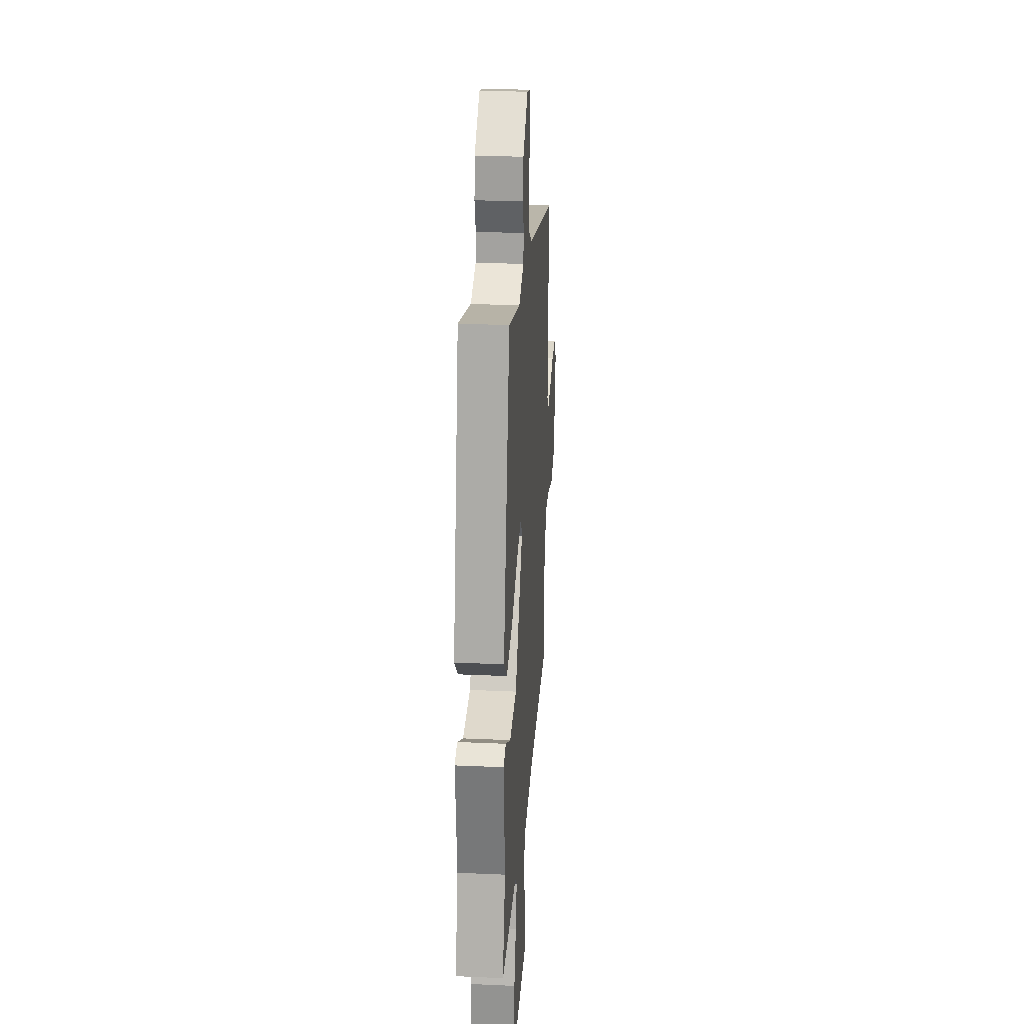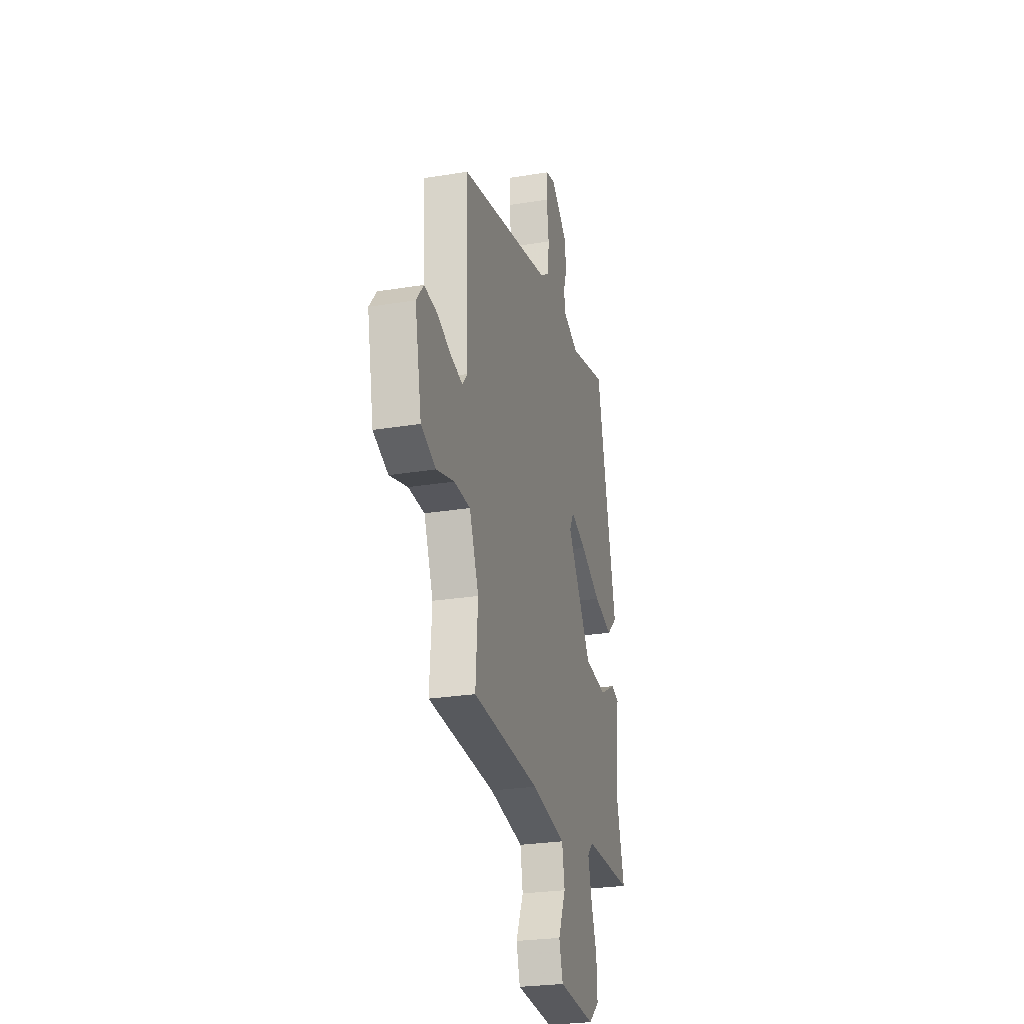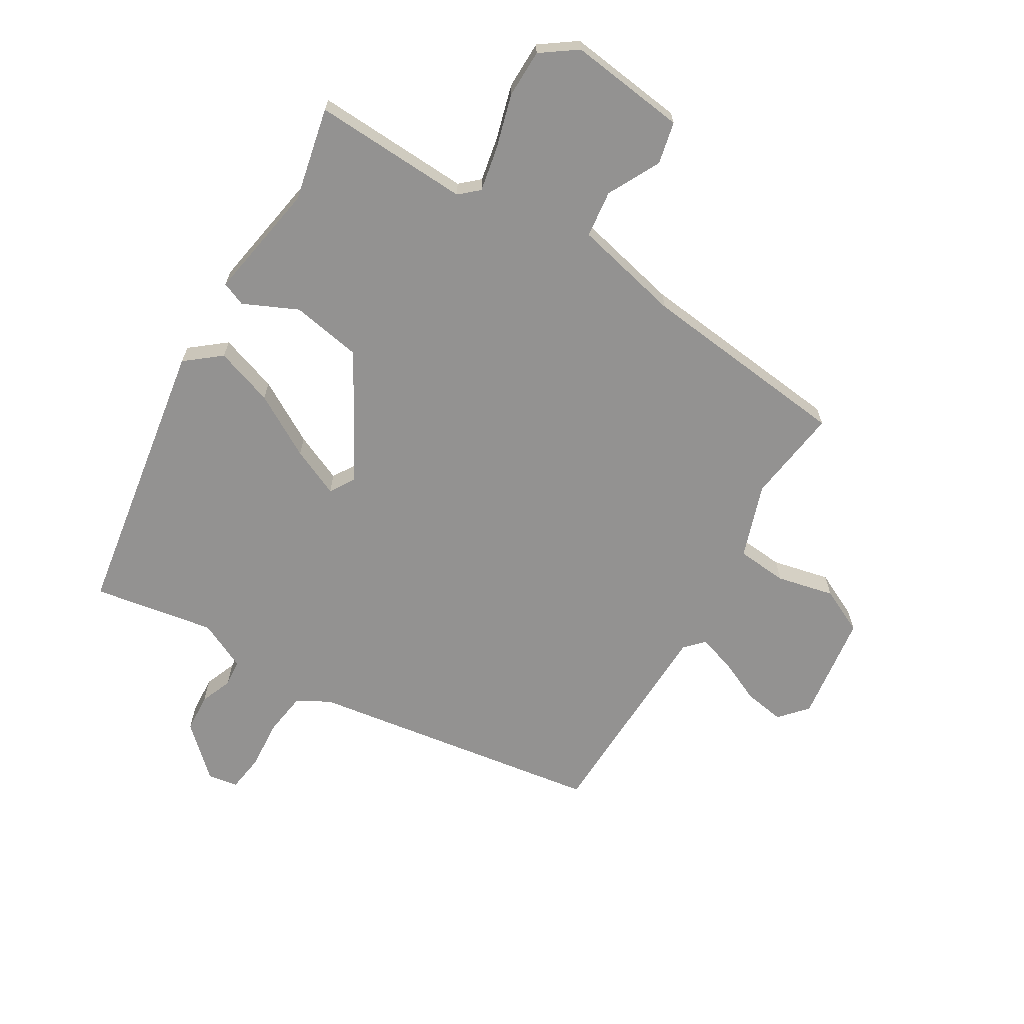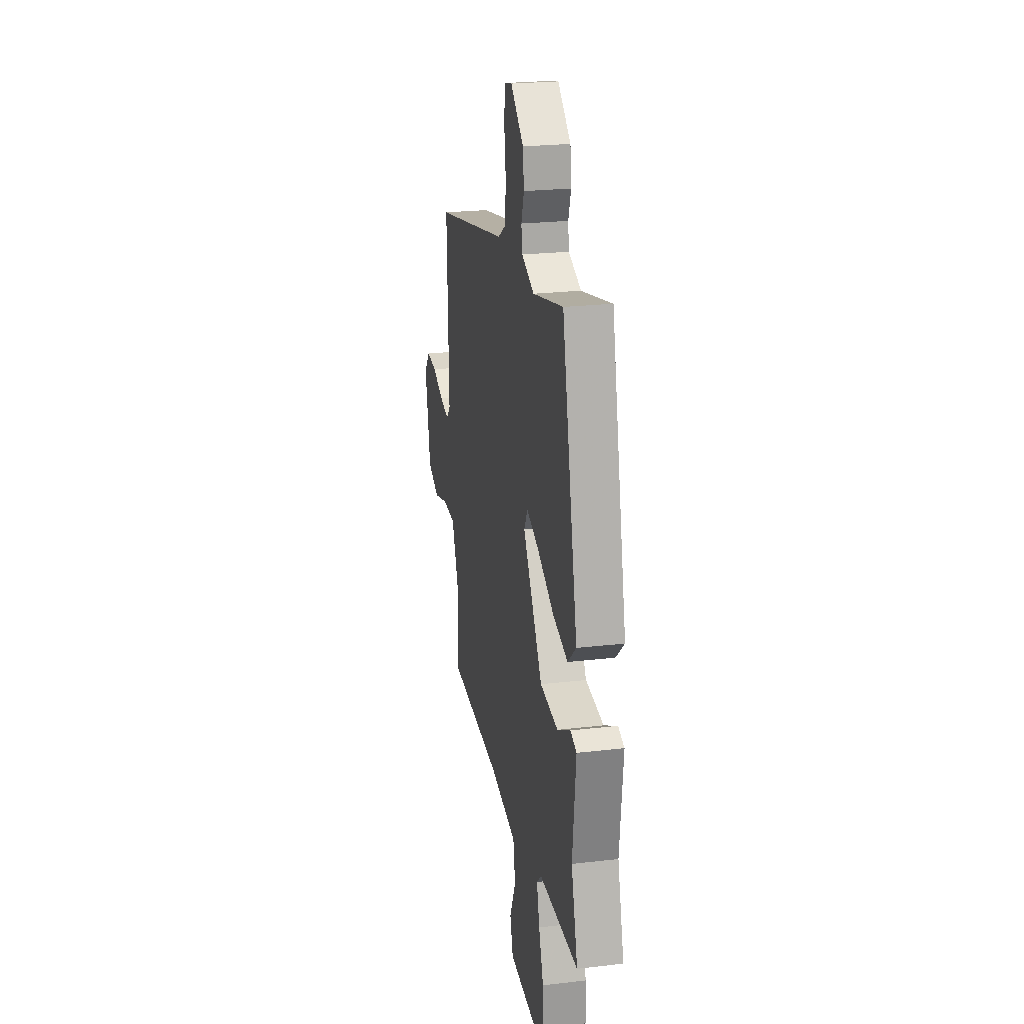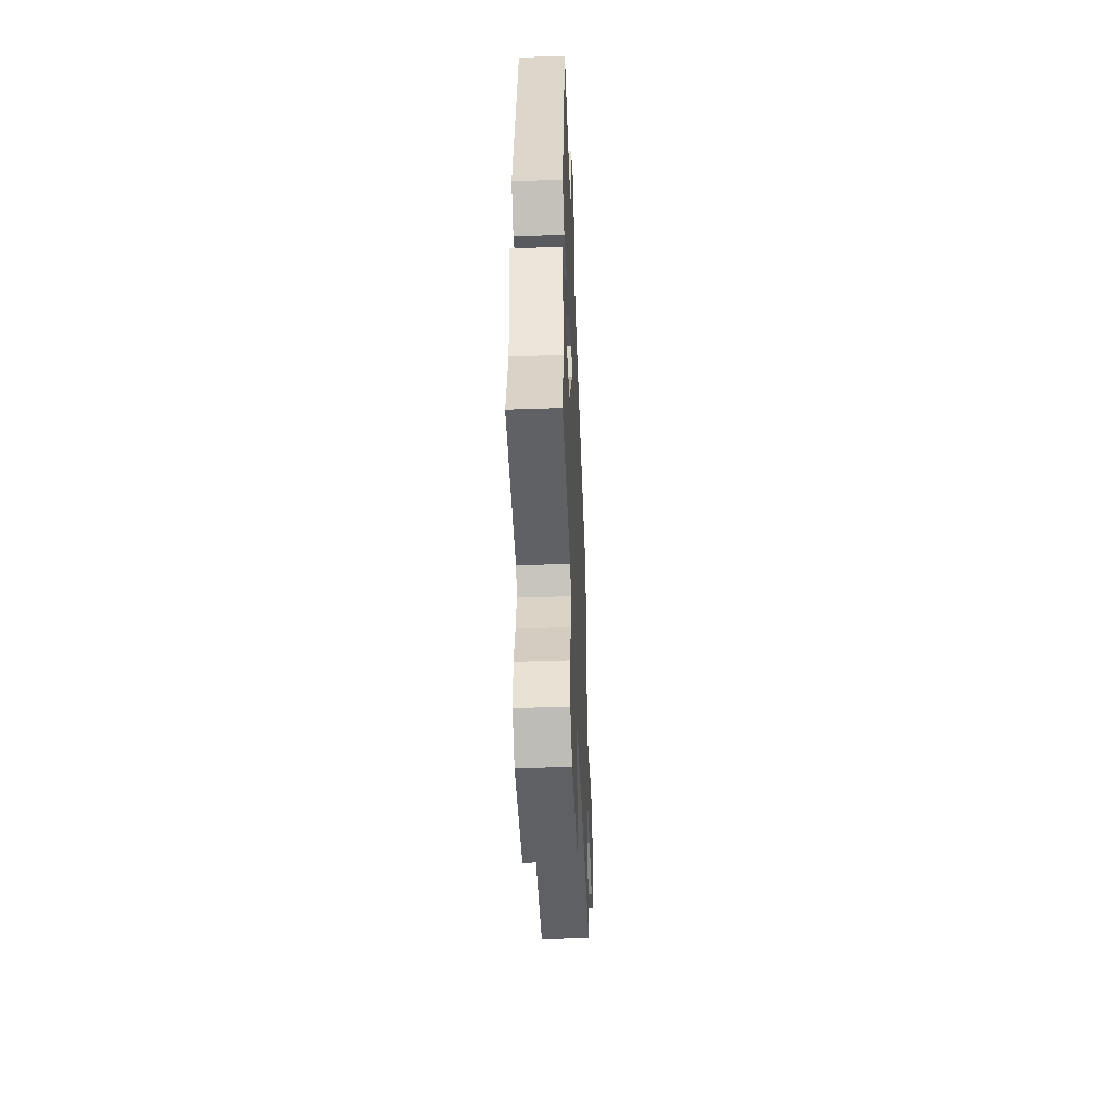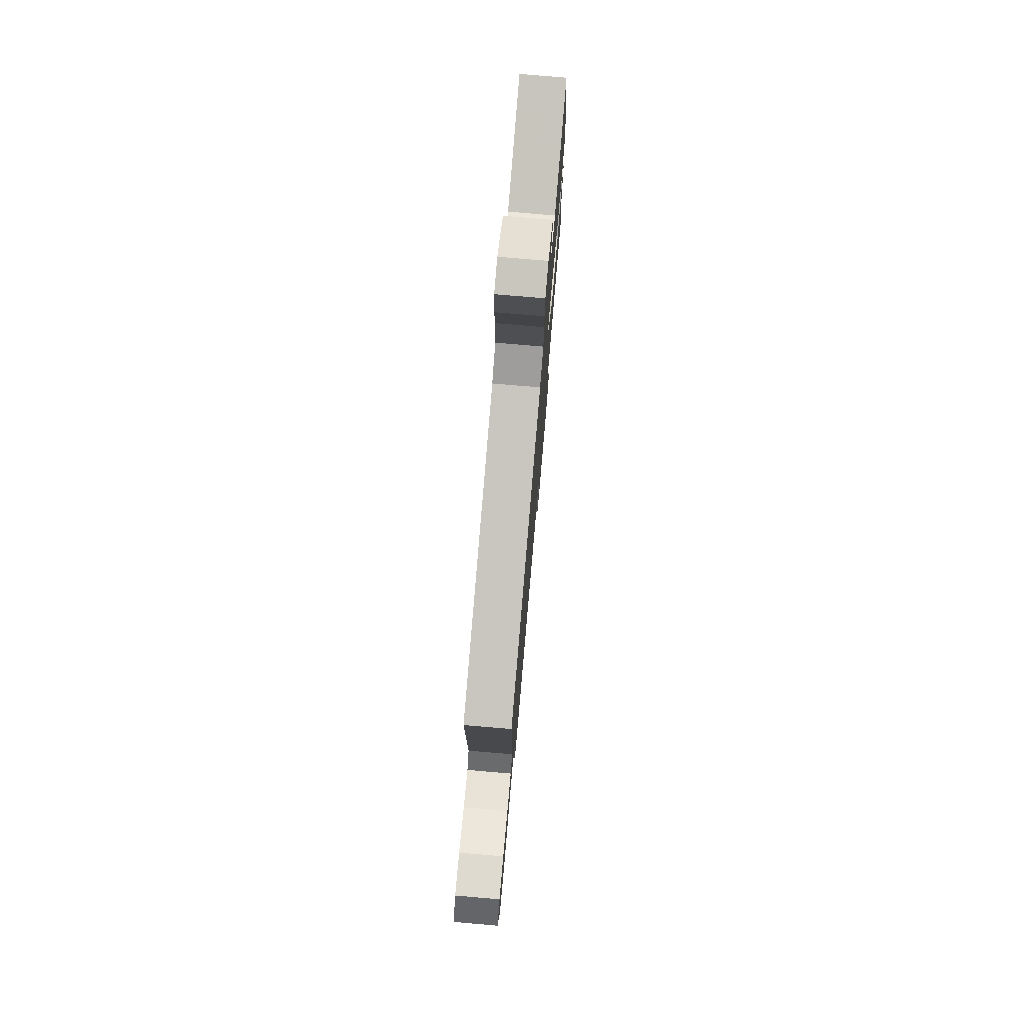
<metadata>
{"format":"obj","ext":"obj","renderer":"f3d","projection":"perspective","resolution":1024,"background":"white","views":[{"elev":25.7,"azim":94.1,"up":"+Z"},{"elev":-26.2,"azim":-75.5,"up":"+Z"},{"elev":-66.4,"azim":145.7,"up":"+Y"},{"elev":23.8,"azim":78.9,"up":"+Z"},{"elev":-45.9,"azim":92.3,"up":"+Z"},{"elev":76.6,"azim":-85.1,"up":"+Z"}]}
</metadata>
<code>
v -0.539 0.07 0.359
v -0.051 0.07 0.463
v 0.001 0.07 0.496
v 0.007 0.07 0.569
v -0.004 0.07 0.652
v 0.001 0.07 0.715
v 0.051 0.07 0.726
v 0.137 0.07 0.655
v 0.145 0.07 0.591
v 0.127 0.07 0.537
v 0.134 0.07 0.492
v 0.217 0.07 0.459
v 0.417 0.07 0.506
v 0.522 0.07 0.04
v 0.467 0.07 -0.01
v 0.368 0.07 0.017
v 0.26 0.07 0.071
v 0.177 0.07 0.102
v 0.154 0.07 0.059
v 0.284 0.07 -0.141
v 0.403 0.07 -0.155
v 0.491 0.07 -0.108
v 0.532 0.07 -0.122
v 0.51 0.07 -0.32
v 0.553 0.07 -0.474
v 0.292 0.07 -0.477
v 0.262 0.07 -0.507
v 0.281 0.07 -0.58
v 0.312 0.07 -0.669
v 0.316 0.07 -0.749
v 0.259 0.07 -0.795
v 0.062 0.07 -0.782
v 0.042 0.07 -0.713
v 0.082 0.07 -0.623
v 0.068 0.07 -0.545
v -0.114 0.07 -0.514
v -0.469 0.07 -0.496
v -0.457 0.07 -0.336
v -0.506 0.07 -0.215
v -0.591 0.07 -0.213
v -0.685 0.07 -0.24
v -0.763 0.07 -0.208
v -0.798 0.07 -0.029
v -0.76 0.07 0.019
v -0.692 0.07 0.012
v -0.617 0.07 -0.017
v -0.555 0.07 -0.032
v -0.528 0.07 0
v -0.539 0 0.359
v -0.051 0 0.463
v 0.001 0 0.496
v 0.007 0 0.569
v -0.004 0 0.652
v 0.001 0 0.715
v 0.051 0 0.726
v 0.137 0 0.655
v 0.145 0 0.591
v 0.127 0 0.537
v 0.134 0 0.492
v 0.217 0 0.459
v 0.417 0 0.506
v 0.522 0 0.04
v 0.467 0 -0.01
v 0.368 0 0.017
v 0.26 0 0.071
v 0.177 0 0.102
v 0.154 0 0.059
v 0.284 0 -0.141
v 0.403 0 -0.155
v 0.491 0 -0.108
v 0.532 0 -0.122
v 0.51 0 -0.32
v 0.553 0 -0.474
v 0.292 0 -0.477
v 0.262 0 -0.507
v 0.281 0 -0.58
v 0.312 0 -0.669
v 0.316 0 -0.749
v 0.259 0 -0.795
v 0.062 0 -0.782
v 0.042 0 -0.713
v 0.082 0 -0.623
v 0.068 0 -0.545
v -0.114 0 -0.514
v -0.469 0 -0.496
v -0.457 0 -0.336
v -0.506 0 -0.215
v -0.591 0 -0.213
v -0.685 0 -0.24
v -0.763 0 -0.208
v -0.798 0 -0.029
v -0.76 0 0.019
v -0.692 0 0.012
v -0.617 0 -0.017
v -0.555 0 -0.032
v -0.528 0 0
f 43 44 45 46
f 43 46 47
f 40 41 42 43
f 39 40 43 47
f 38 39 47 48
f 36 37 38
f 35 36 38 48
f 31 32 33 34
f 31 34 35
f 28 29 30 31
f 27 28 31 35
f 26 27 35 48
f 24 25 26 48
f 21 22 23 24
f 20 21 24
f 14 15 16 17
f 12 13 14 17
f 11 12 17 18
f 10 11 18 19
f 8 9 10
f 7 8 10
f 4 5 6 7
f 3 4 7 10
f 2 3 10 19
f 20 24 48 1
f 1 2 19
f 1 19 20
f 94 93 92 91
f 95 94 91
f 91 90 89 88
f 95 91 88 87
f 96 95 87 86
f 86 85 84
f 96 86 84 83
f 82 81 80 79
f 83 82 79
f 79 78 77 76
f 83 79 76 75
f 96 83 75 74
f 96 74 73 72
f 72 71 70 69
f 72 69 68
f 65 64 63 62
f 65 62 61 60
f 66 65 60 59
f 67 66 59 58
f 58 57 56
f 58 56 55
f 55 54 53 52
f 58 55 52 51
f 67 58 51 50
f 49 96 72 68
f 67 50 49
f 68 67 49
f 1 49 50 2
f 2 50 51 3
f 3 51 52 4
f 4 52 53 5
f 5 53 54 6
f 6 54 55 7
f 7 55 56 8
f 8 56 57 9
f 9 57 58 10
f 10 58 59 11
f 11 59 60 12
f 12 60 61 13
f 13 61 62 14
f 14 62 63 15
f 15 63 64 16
f 16 64 65 17
f 17 65 66 18
f 18 66 67 19
f 19 67 68 20
f 20 68 69 21
f 21 69 70 22
f 22 70 71 23
f 23 71 72 24
f 24 72 73 25
f 25 73 74 26
f 26 74 75 27
f 27 75 76 28
f 28 76 77 29
f 29 77 78 30
f 30 78 79 31
f 31 79 80 32
f 32 80 81 33
f 33 81 82 34
f 34 82 83 35
f 35 83 84 36
f 36 84 85 37
f 37 85 86 38
f 38 86 87 39
f 39 87 88 40
f 40 88 89 41
f 41 89 90 42
f 42 90 91 43
f 43 91 92 44
f 44 92 93 45
f 45 93 94 46
f 46 94 95 47
f 47 95 96 48
f 48 96 49 1

</code>
